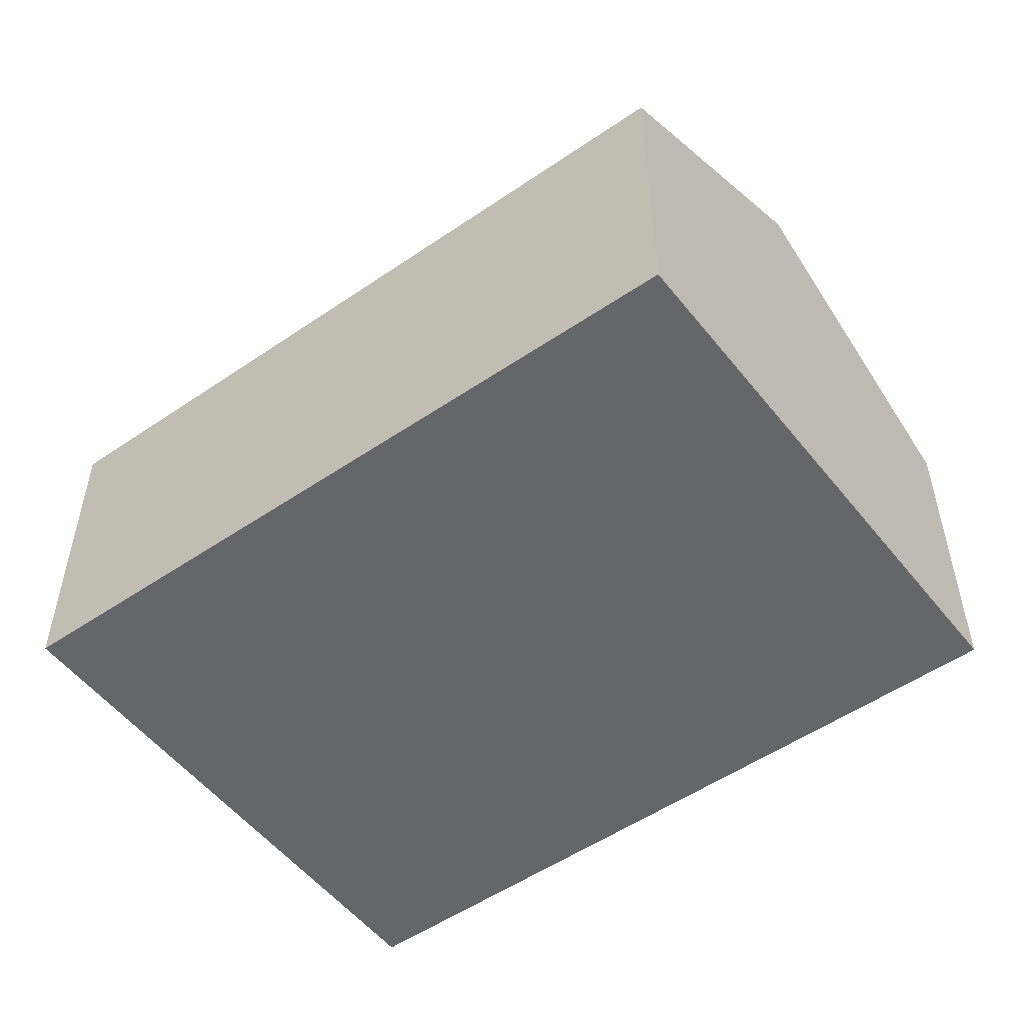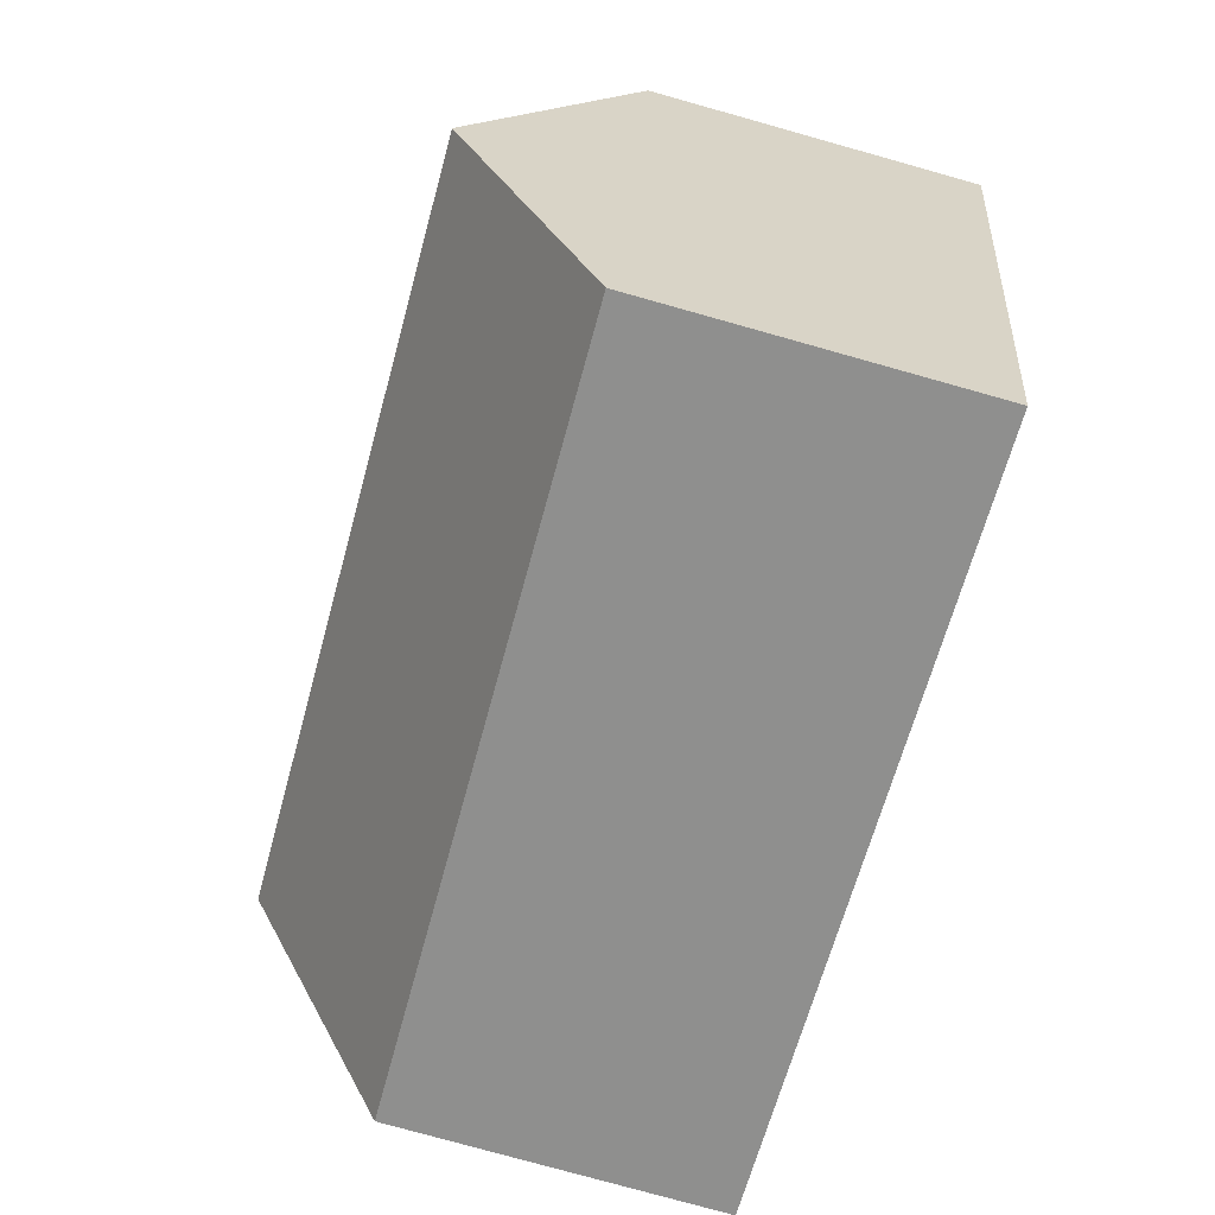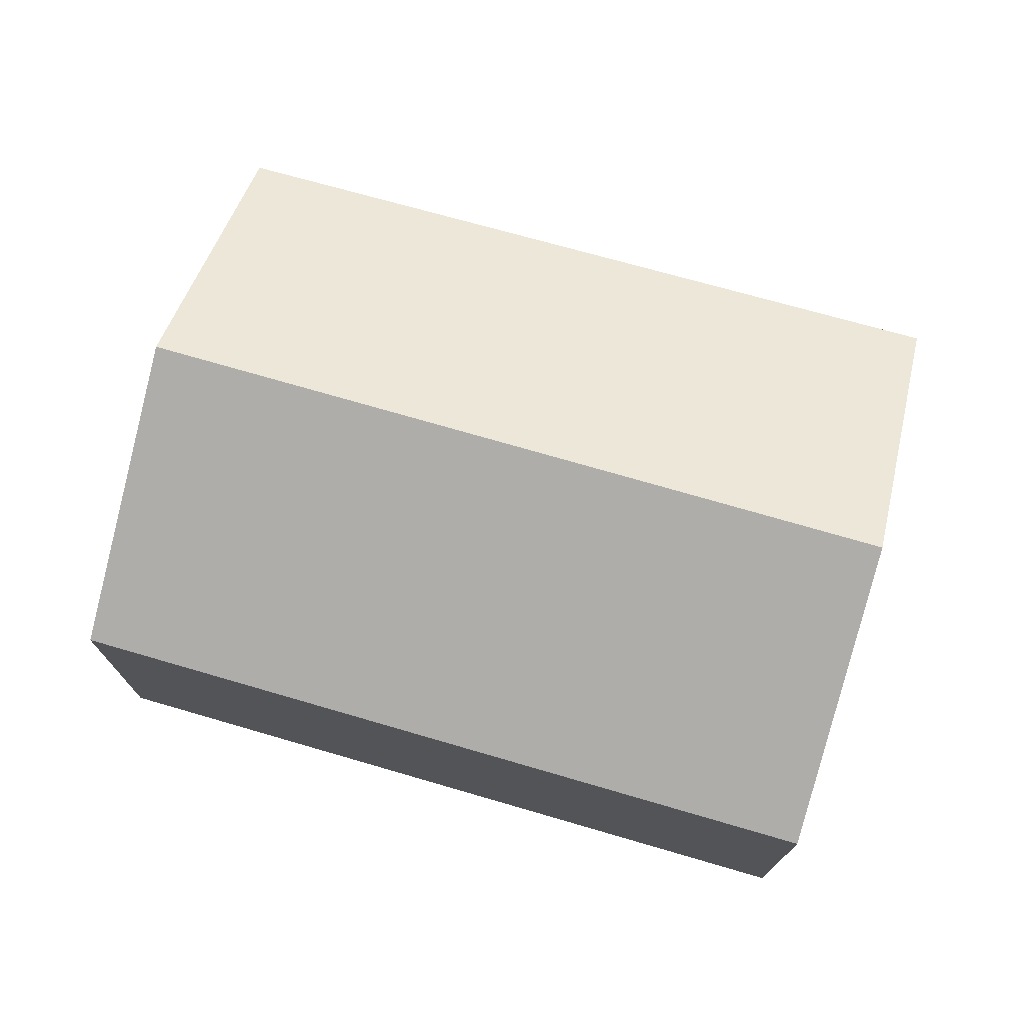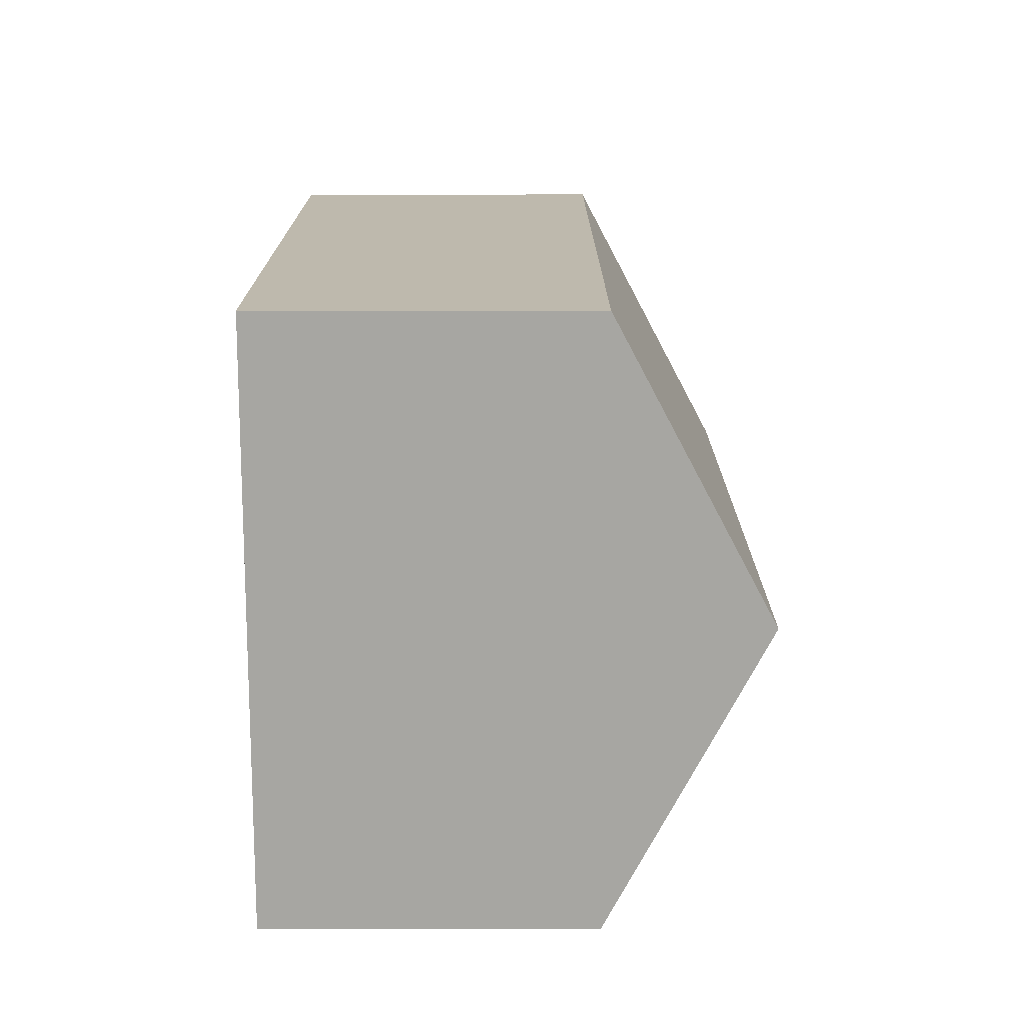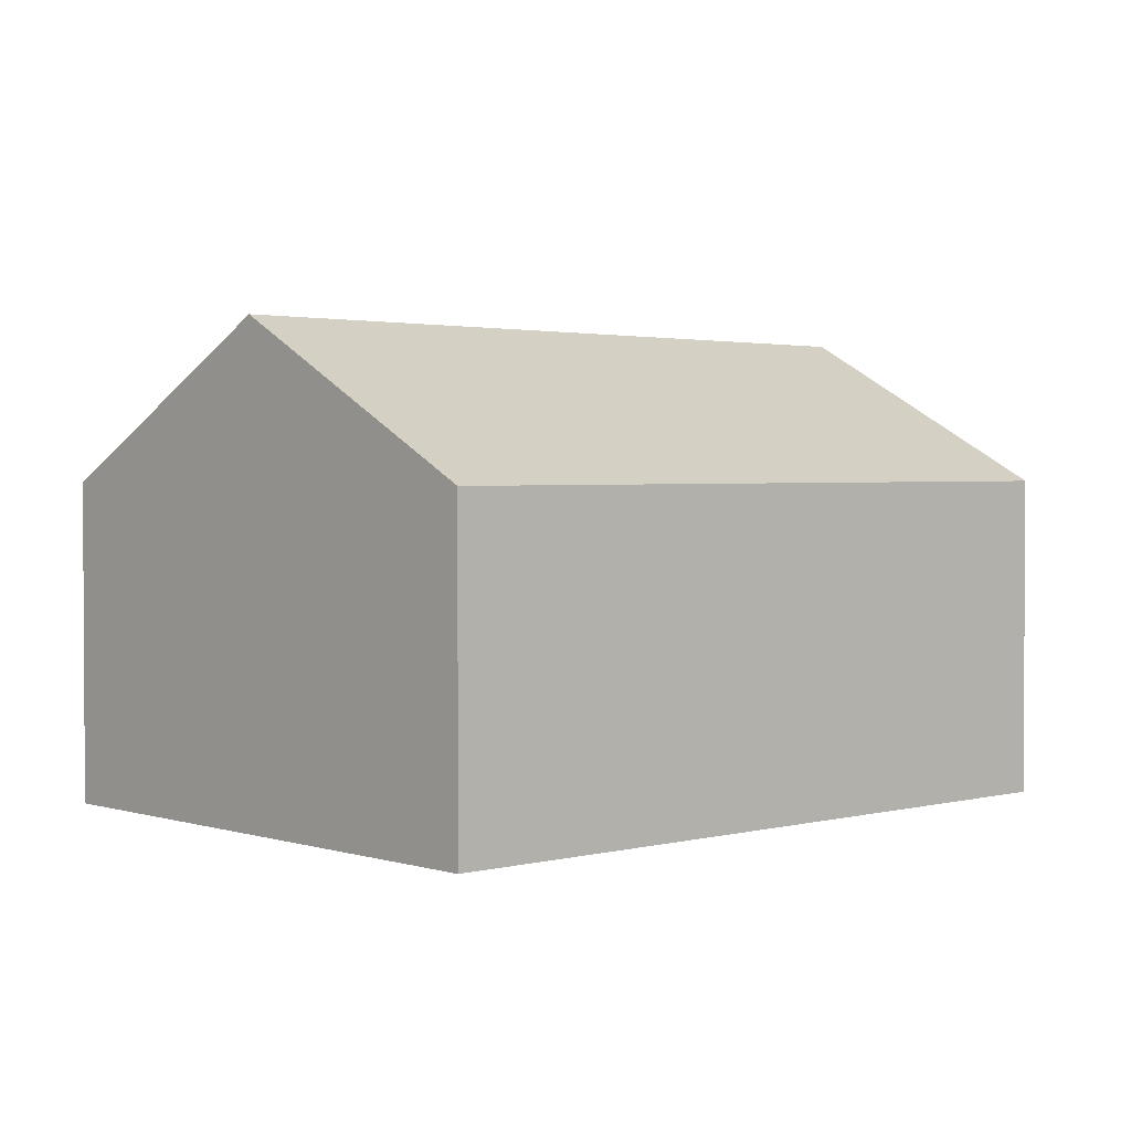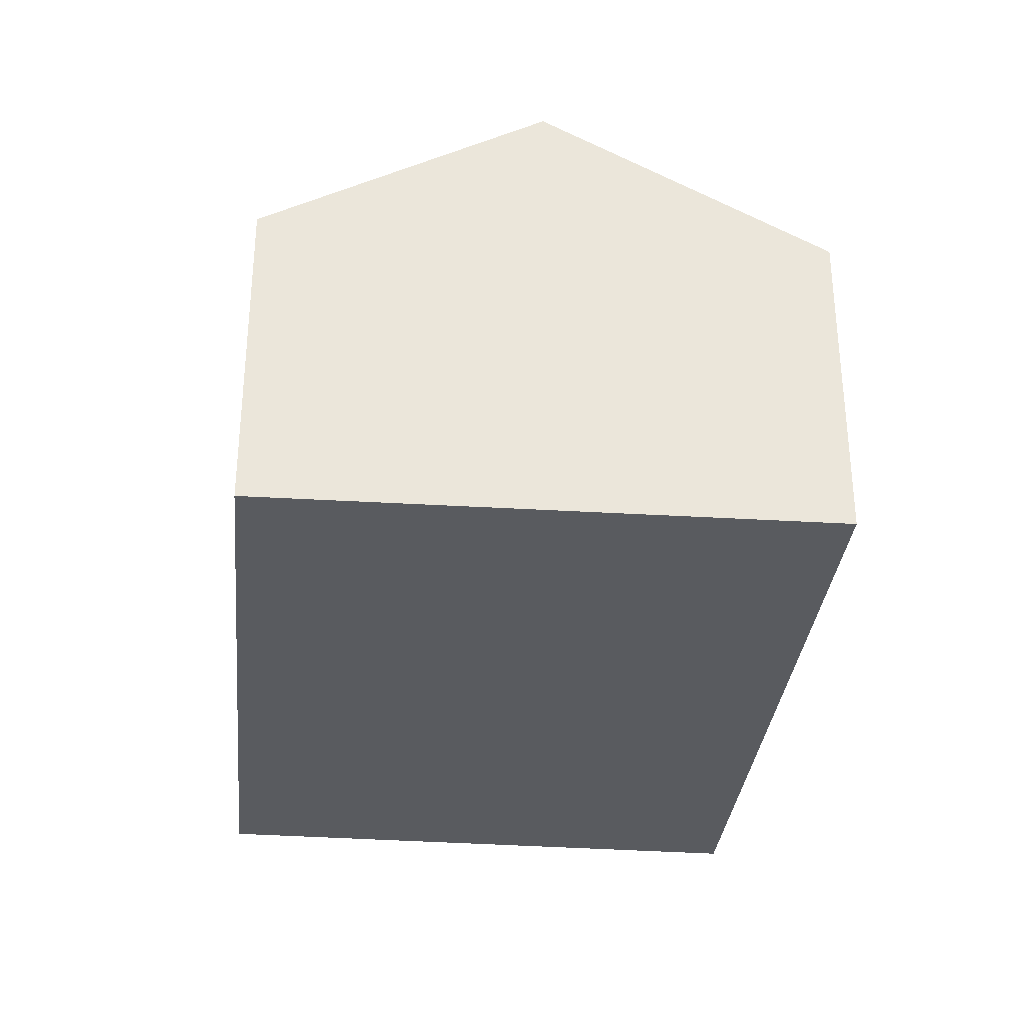
<metadata>
{"format":"obj","ext":"obj","renderer":"f3d","projection":"perspective","resolution":1024,"background":"white","views":[{"elev":-51.9,"azim":-156.5,"up":"+Y"},{"elev":-78.1,"azim":-105.6,"up":"+Z"},{"elev":74.0,"azim":2.7,"up":"+Y"},{"elev":28.7,"azim":89.9,"up":"+Z"},{"elev":2.0,"azim":124.7,"up":"+Y"},{"elev":-32.0,"azim":-108.7,"up":"+Y"}]}
</metadata>
<code>
v  2.527 5.965 -10.26
v  15.11 8.746 -1.84
v  16.3 5.879 -7.119
v  1.271 8.746 -5.16
v  13.95 5.93 3.346
v  0 5.93 3.631e-16
v  2.527 6.281e-16 -10.26
v  1.271 3.16e-16 -5.16
v  0 0 0
v  13.95 -2.049e-16 3.346
v  15.11 1.127e-16 -1.84
v  16.3 4.359e-16 -7.119
g defaultobject
f 1 2 3
f 2 1 4
f 5 4 6
f 4 5 2
f 7 4 1
f 4 7 6
f 6 7 8
f 6 8 9
f 9 5 6
f 5 9 10
f 10 2 5
f 2 10 3
f 3 10 11
f 3 11 12
f 3 7 1
f 7 3 12
f 12 8 7
f 8 12 9
f 9 12 11
f 9 11 10

</code>
